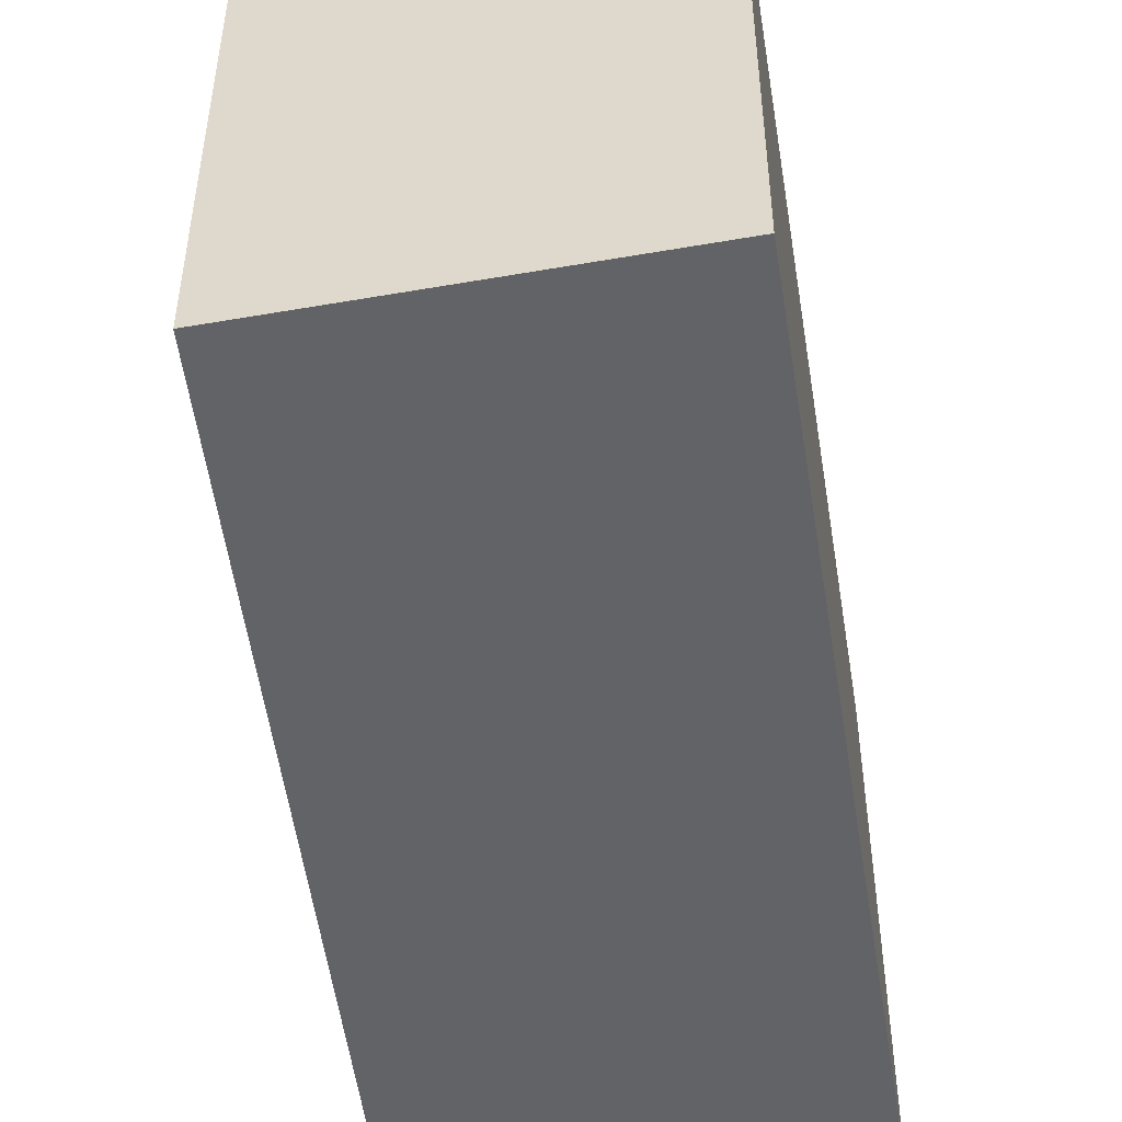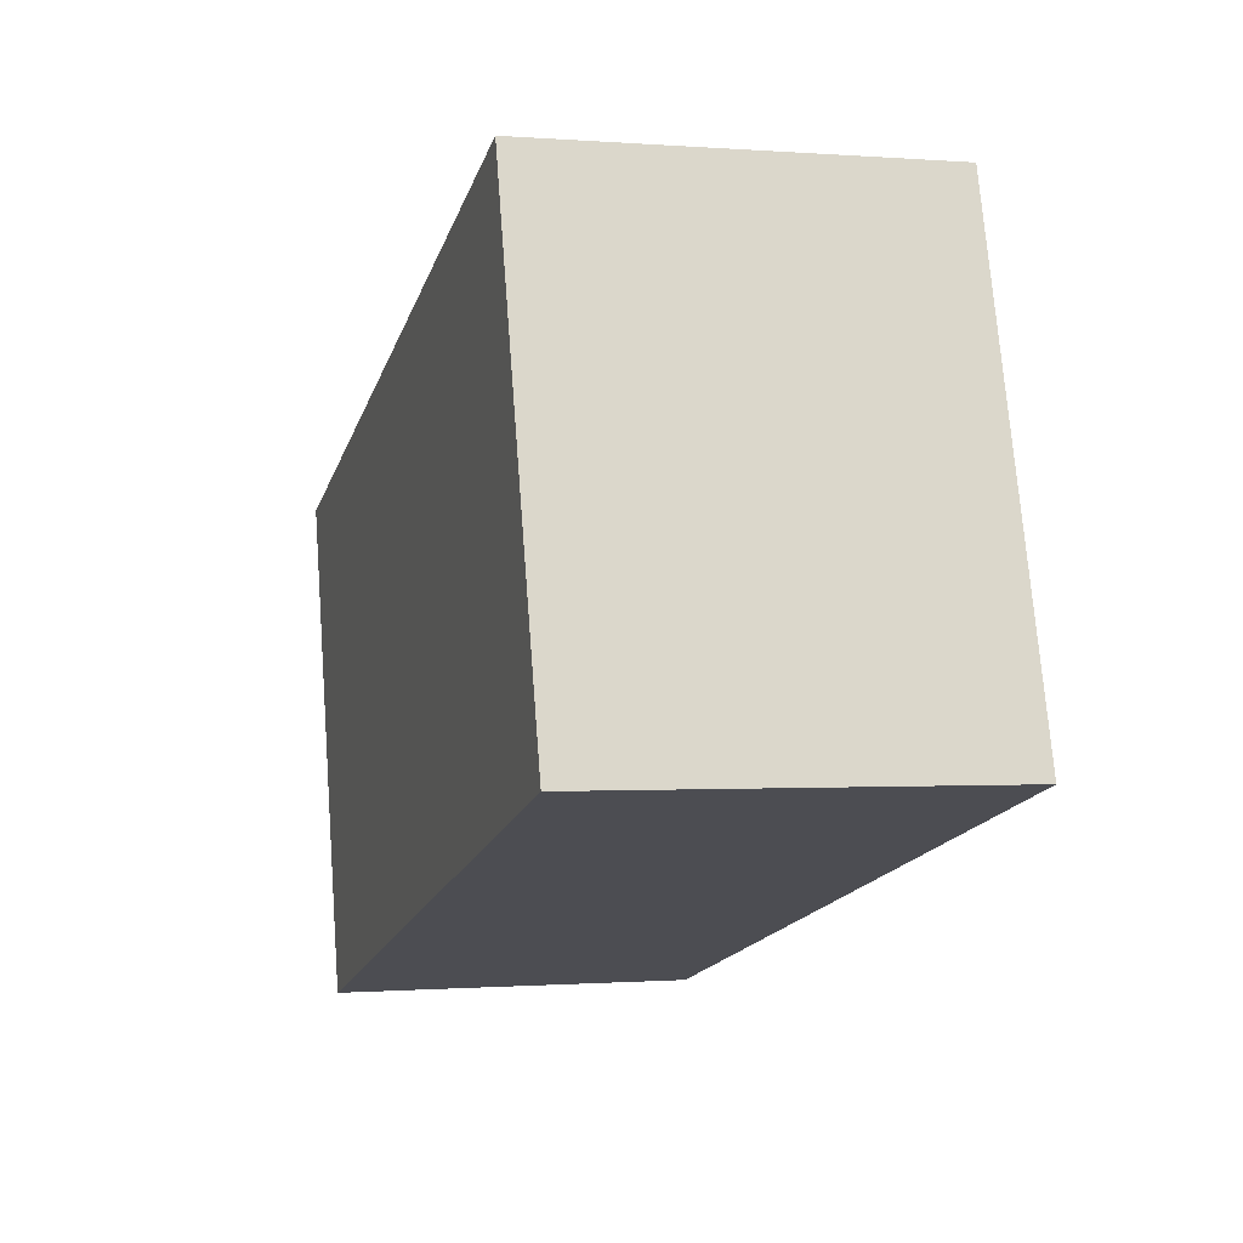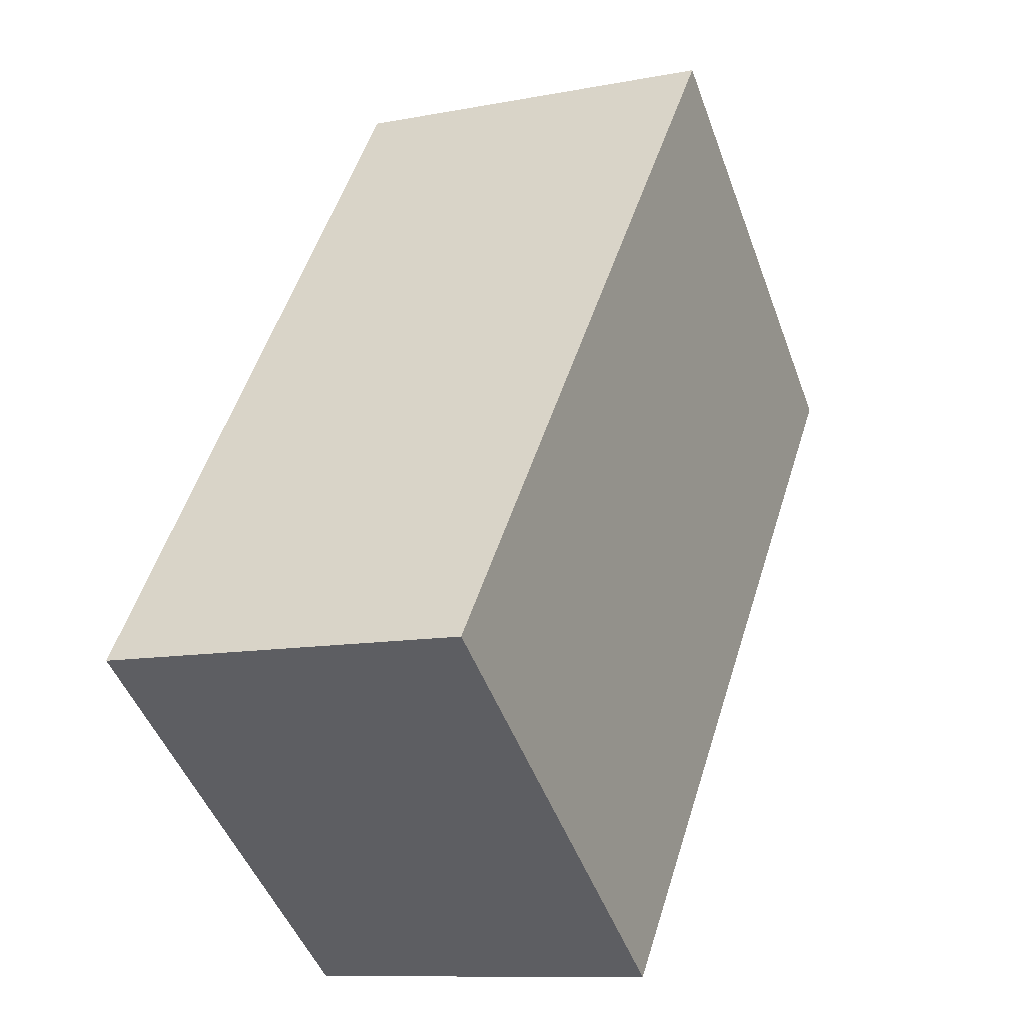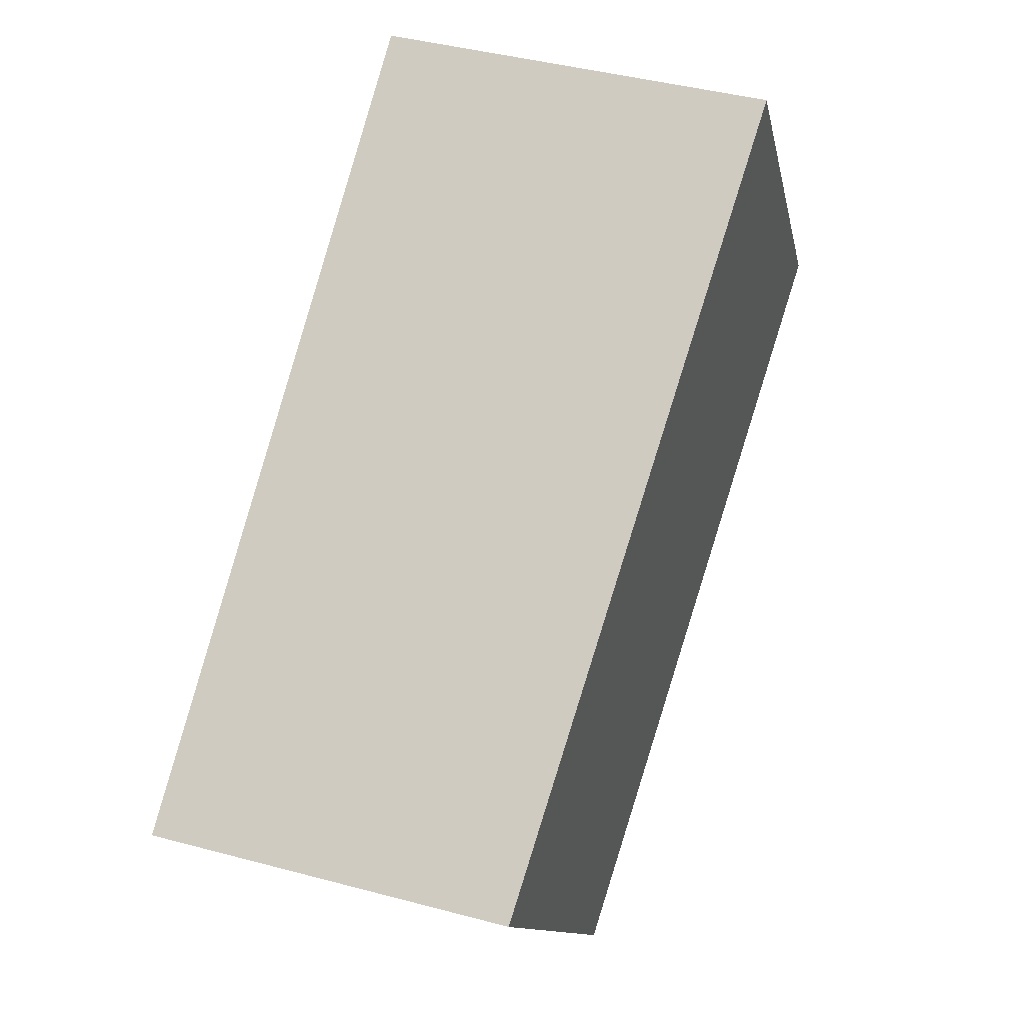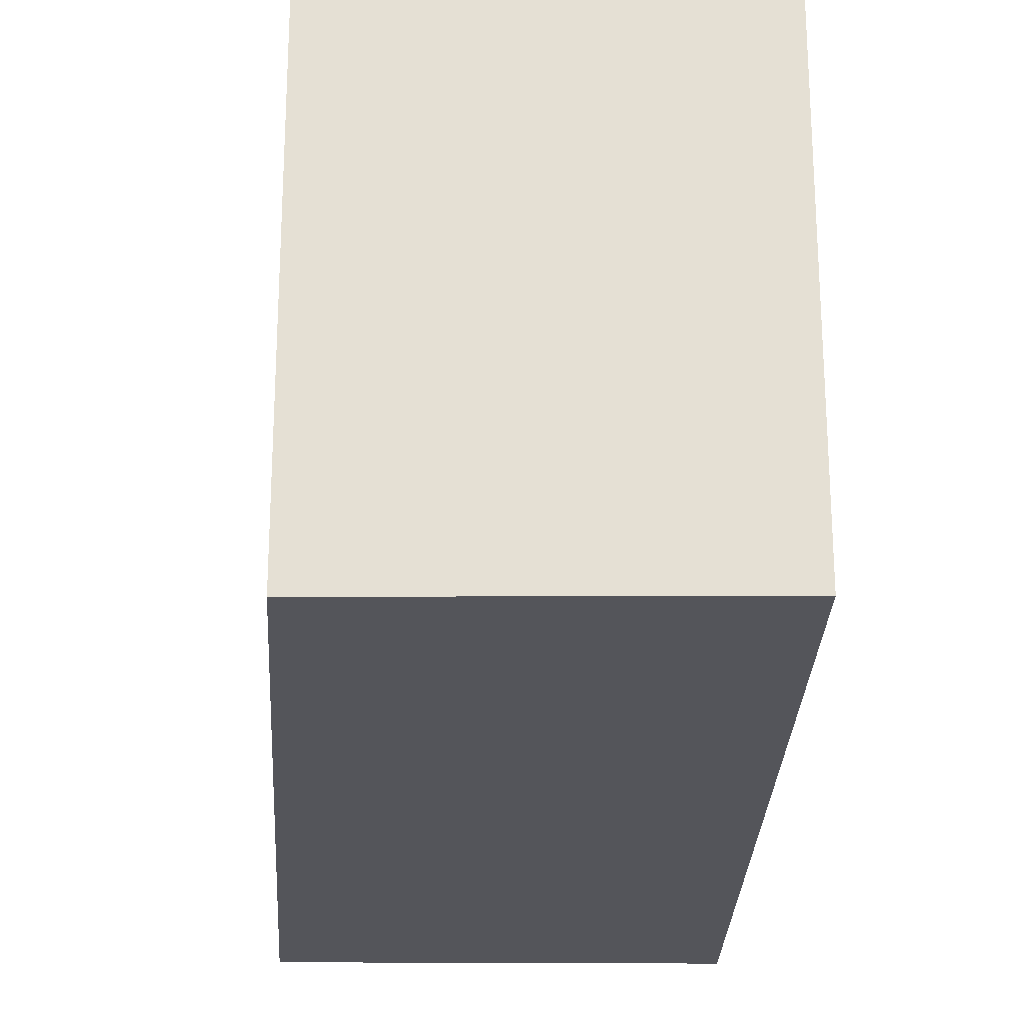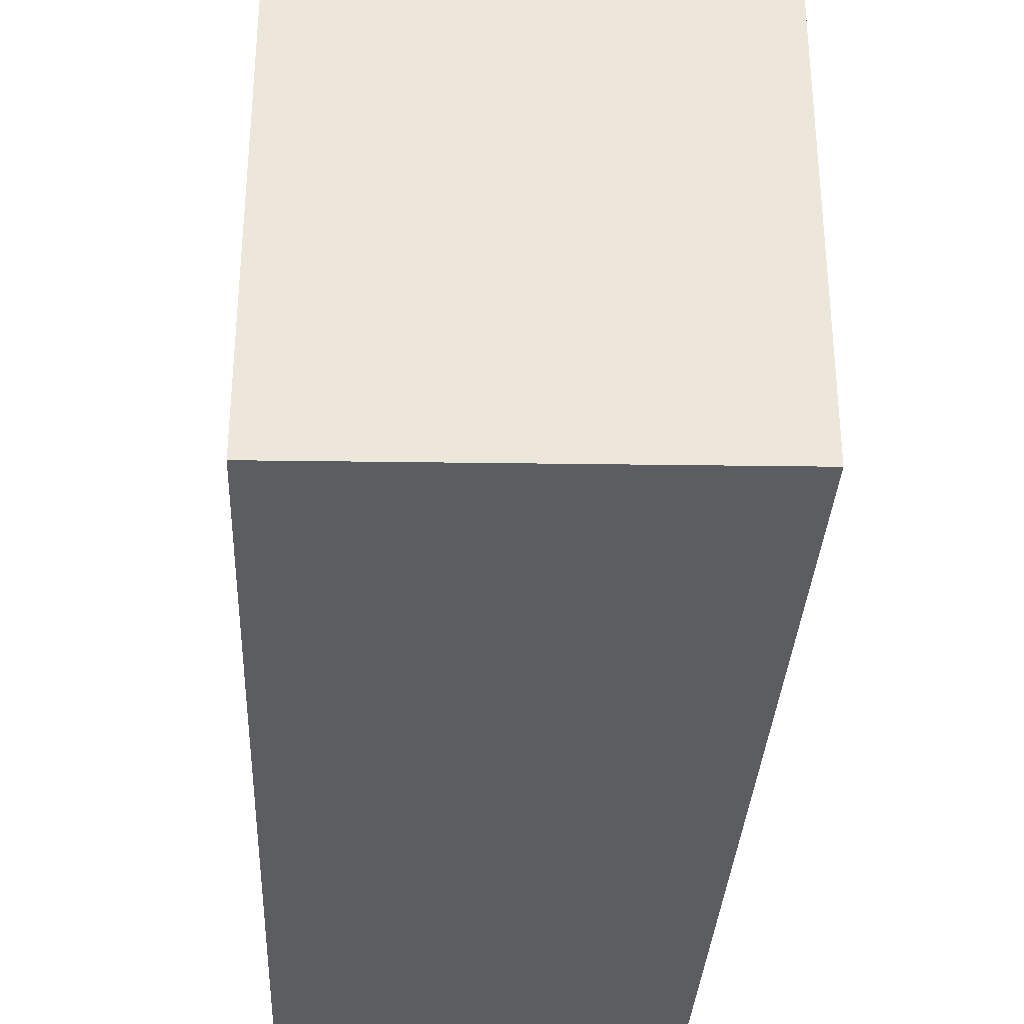
<metadata>
{"format":"obj","ext":"obj","renderer":"f3d","projection":"perspective","resolution":1024,"background":"white","views":[{"elev":-50.8,"azim":-155.1,"up":"+Y"},{"elev":73.1,"azim":-4.4,"up":"+Z"},{"elev":-48.4,"azim":19.9,"up":"+Z"},{"elev":-12.1,"azim":11.0,"up":"+Z"},{"elev":-24.9,"azim":-165.7,"up":"+Y"},{"elev":-35.4,"azim":13.9,"up":"+Y"}]}
</metadata>
<code>
v  1.569 2.288 -0.394
v  1.019 2.288 3.617
v  2.721 2.288 3.163
v  0 2.288 1.401e-16
v  2.721 -1.937e-16 3.163
v  1.569 2.413e-17 -0.394
v  0 0 0
v  1.019 -2.215e-16 3.617
g defaultobject
f 1 2 3
f 2 1 4
f 5 1 3
f 1 5 6
f 6 4 1
f 4 6 7
f 7 2 4
f 2 7 8
f 8 3 2
f 3 8 5
f 8 6 5
f 6 8 7

</code>
